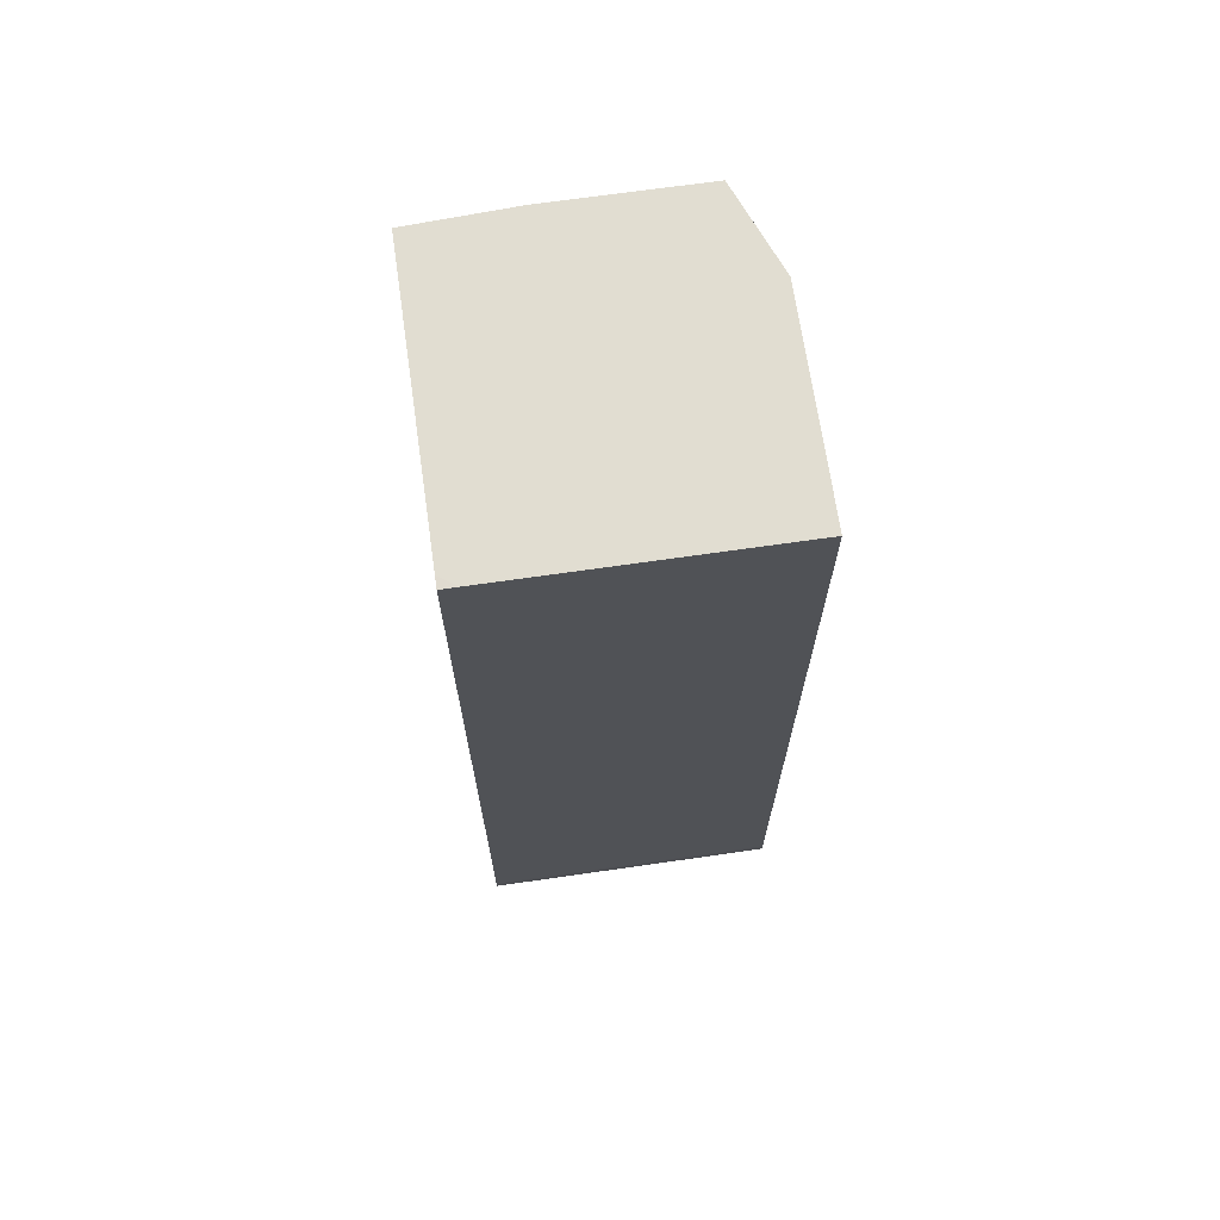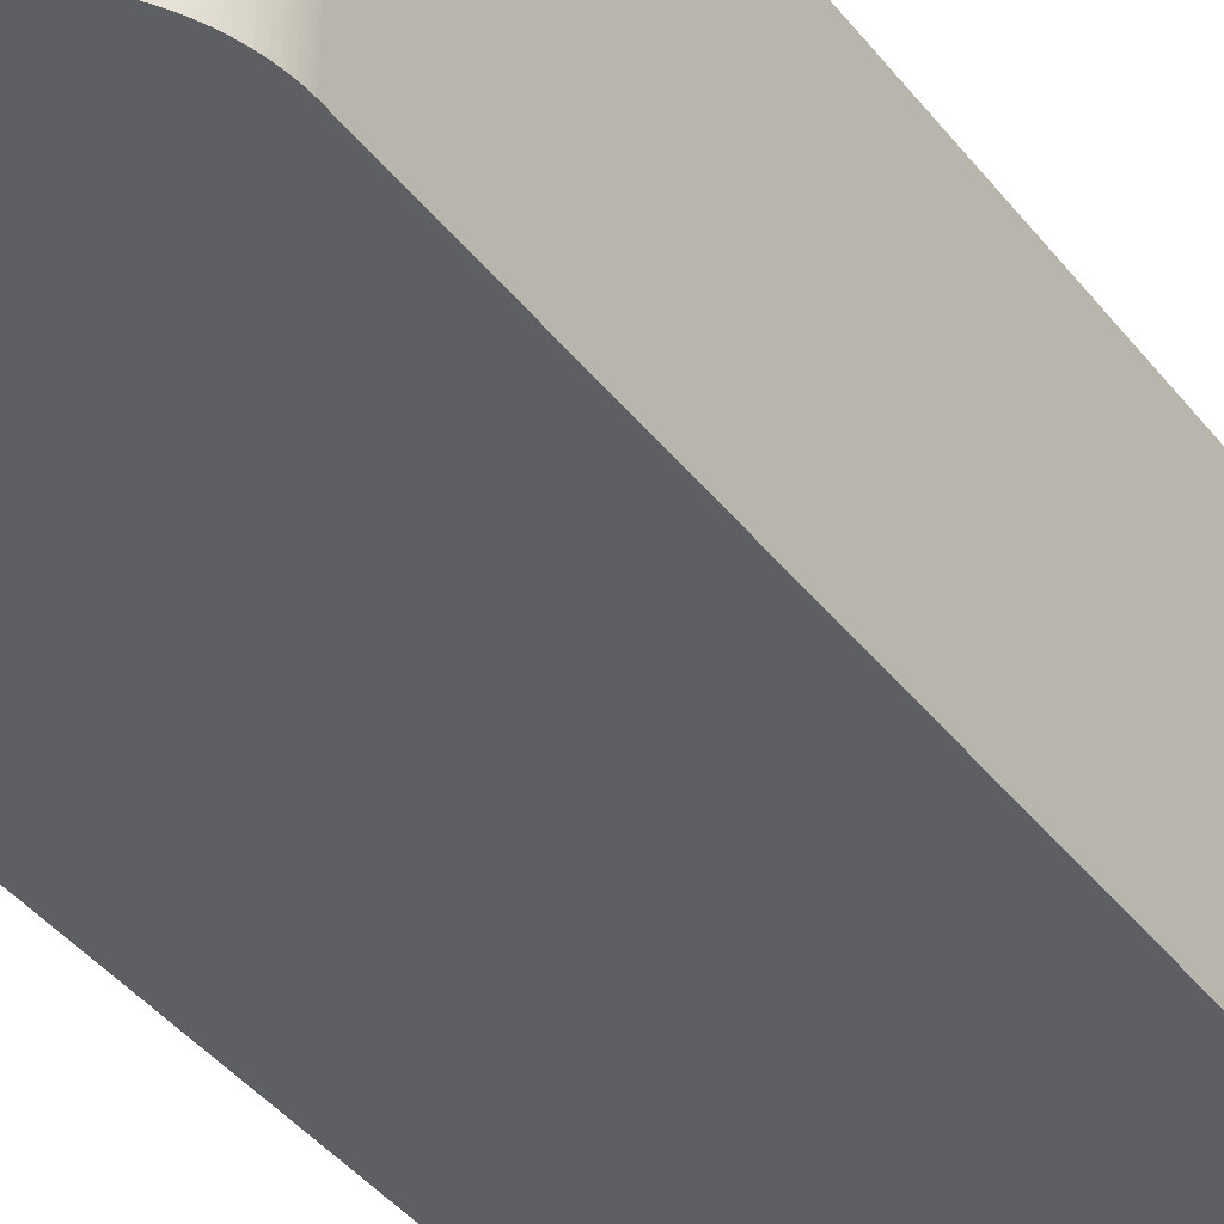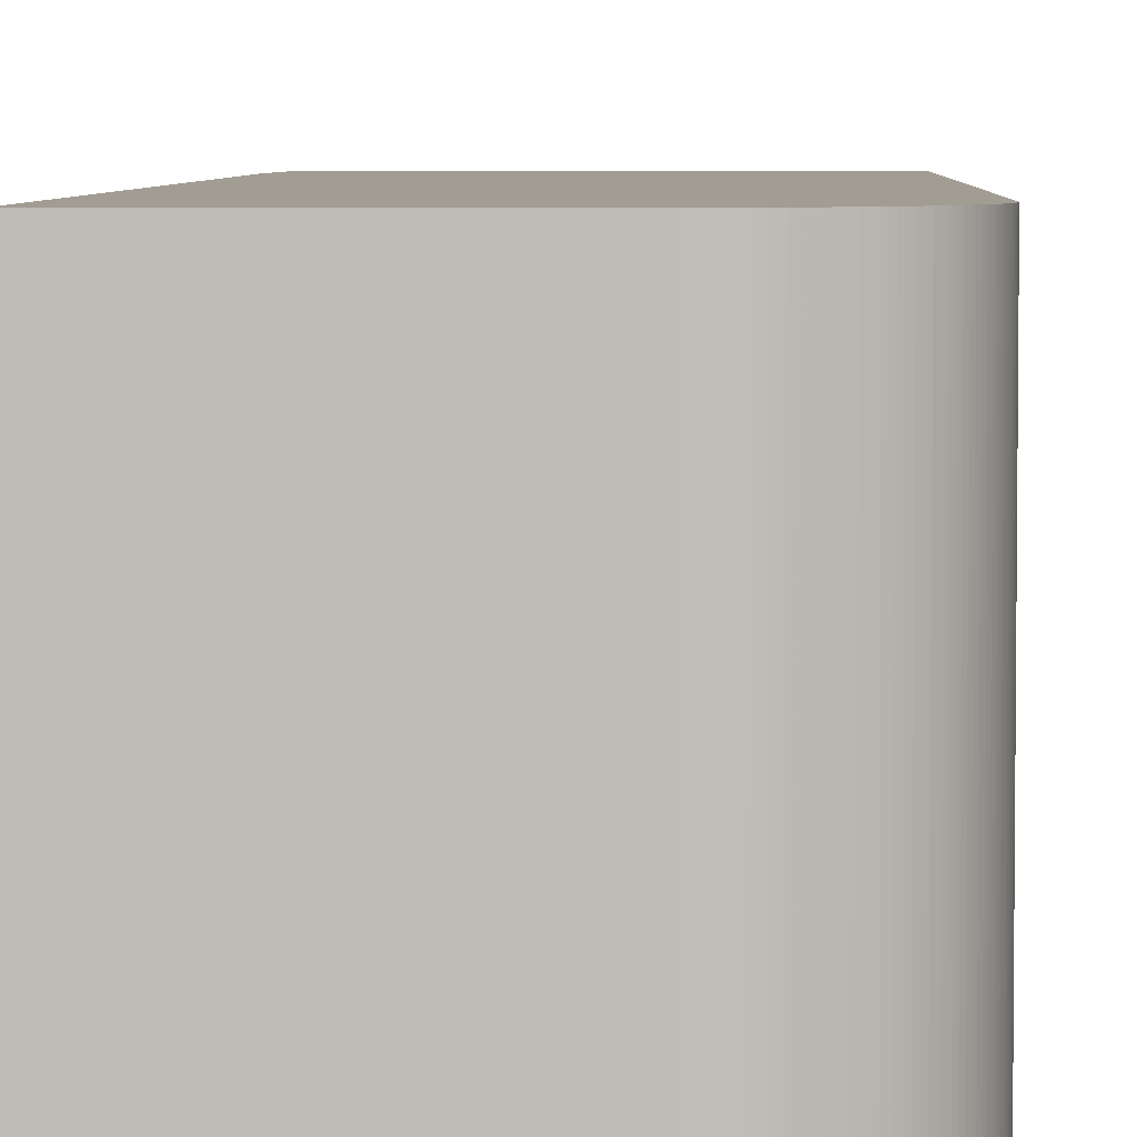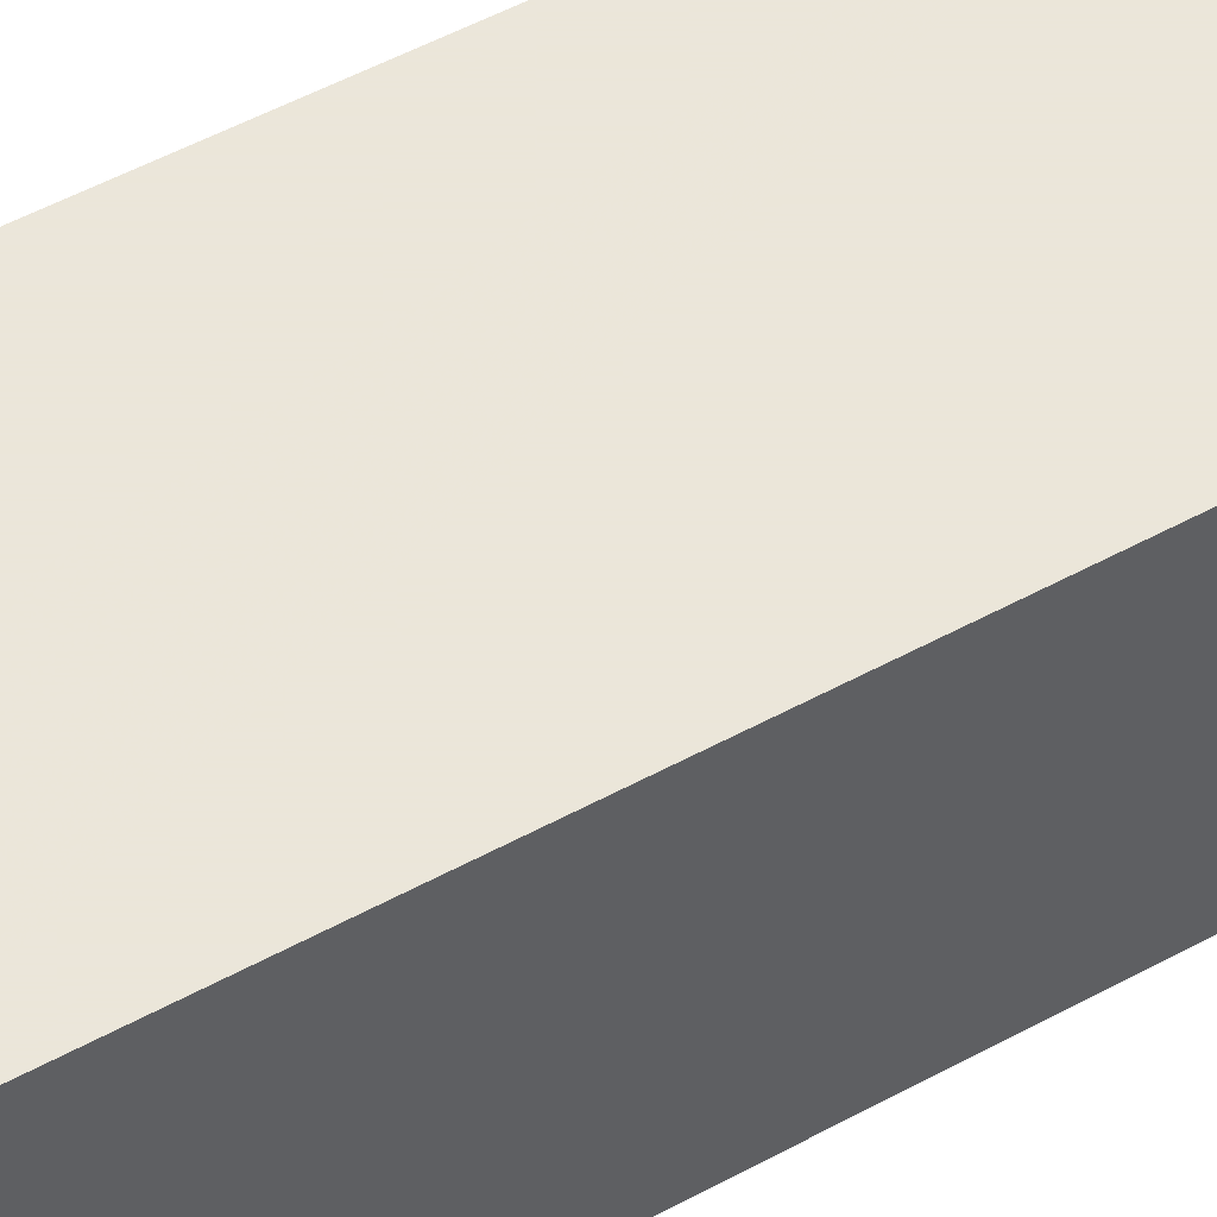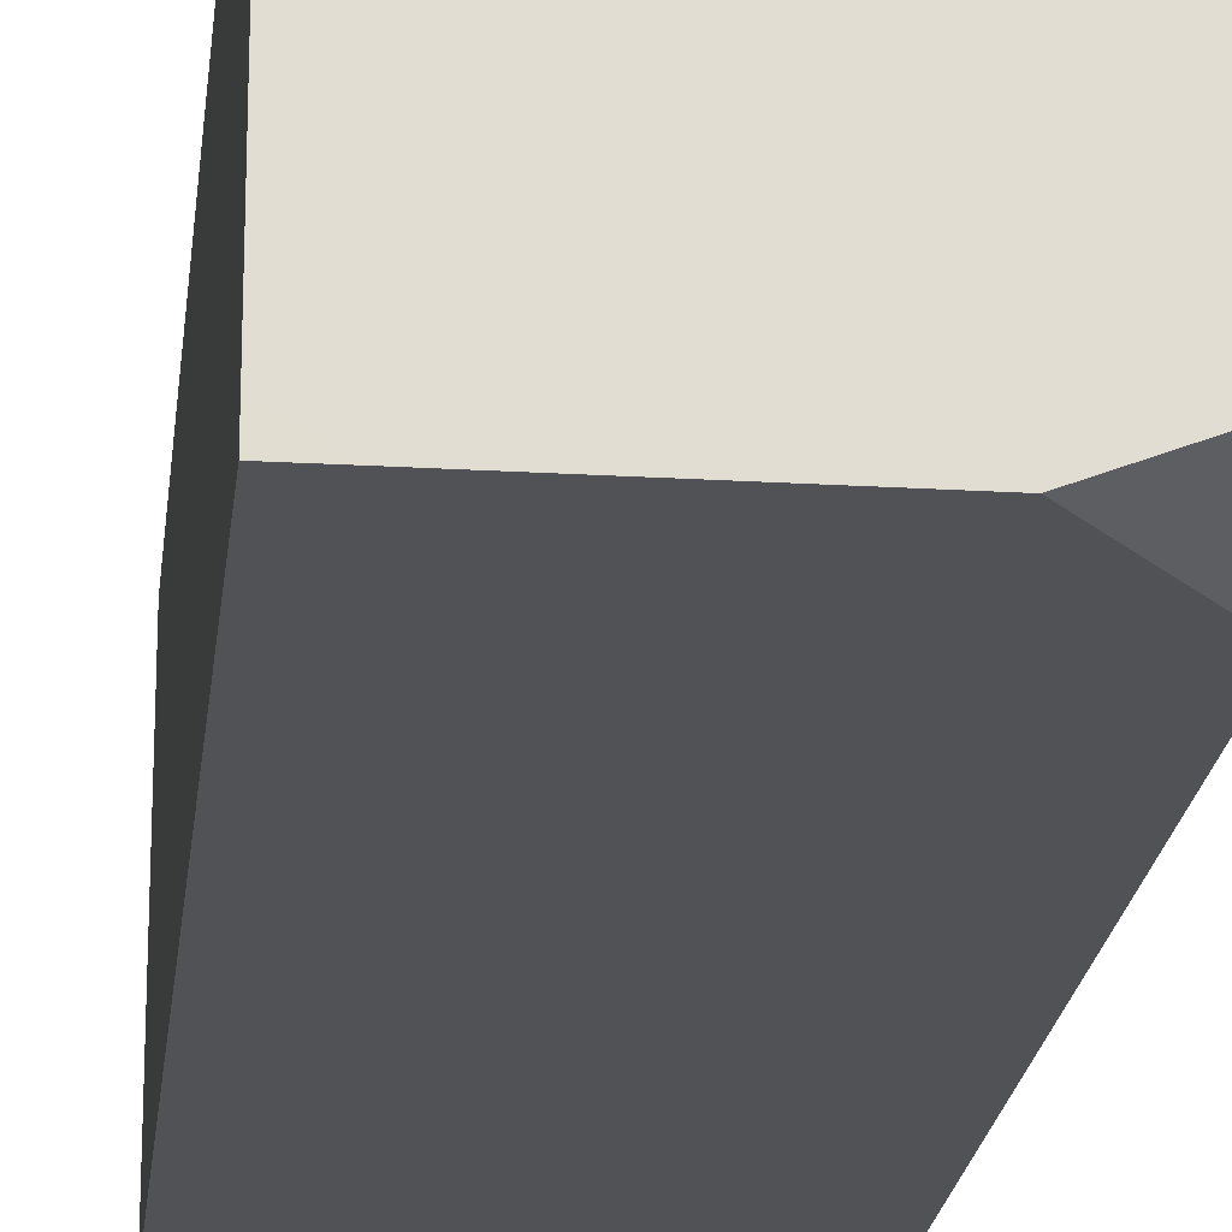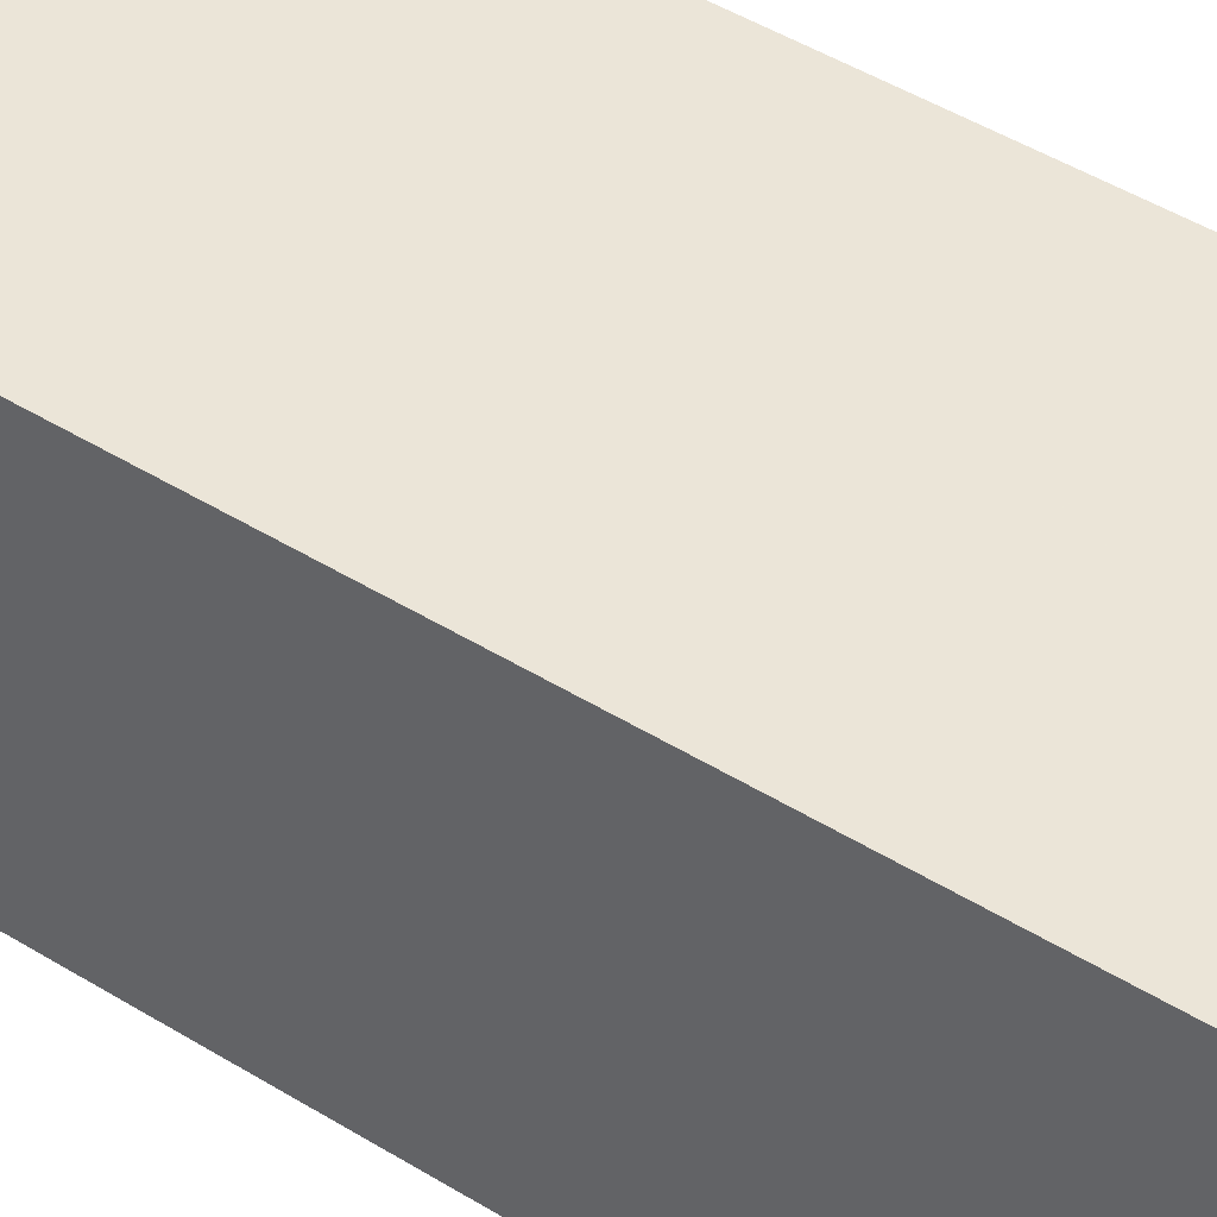
<metadata>
{"format":"obj","ext":"obj","renderer":"f3d","projection":"perspective","resolution":1024,"background":"white","views":[{"elev":68.8,"azim":-98.2,"up":"+Z"},{"elev":-40.5,"azim":-146.0,"up":"+Y"},{"elev":4.9,"azim":-178.0,"up":"+Y"},{"elev":55.0,"azim":-119.6,"up":"+Y"},{"elev":-21.0,"azim":-6.2,"up":"+Y"},{"elev":46.0,"azim":125.4,"up":"+Y"}]}
</metadata>
<code>
v -3.578 9.793 4.5
v -3.578 9.083 4.5
v -3.578 10.28 3.999
v -3.604 10.28 4.5
v -4 8.919 4.5
v -3.578 8.919 3.999
v -3.578 10.28 0.0004408
v -4.947 10.28 4.5
v -4.835 8.919 4.5
v -3.578 8.919 0.0004408
v -4.517 10.28 0.0004408
v -5 10.28 4.499
v -5 10.21 4.5
v -5 9 4.5
v -5 8.919 4.499
v -4.519 8.919 0.0004408
v -4.528 8.919 0.0008811
v -4.535 10.28 0.001762
v -5 10.28 0.4907
v -5 8.919 0.492
v -4.551 10.28 0.003083
v -4.563 8.919 0.004405
v -5 10.28 0.4832
v -5 8.919 0.4832
v -4.568 10.28 0.005286
v -4.578 8.919 0.006607
v -4.578 10.28 0.006607
v -4.999 10.28 0.4744
v -4.999 8.919 0.4744
v -4.588 8.919 0.008369
v -4.595 10.28 0.00969
v -4.999 10.28 0.4656
v -4.999 8.919 0.4656
v -4.595 8.919 0.00969
v -4.604 10.28 0.01145
v -4.998 10.28 0.4572
v -4.998 8.919 0.4585
v -4.604 8.919 0.01145
v -4.614 8.919 0.01365
v -4.621 10.28 0.01542
v -4.997 10.28 0.4471
v -4.997 8.919 0.4501
v -4.628 10.28 0.01718
v -4.621 8.919 0.01542
v -4.996 10.28 0.4396
v -4.995 8.919 0.4325
v -4.629 8.919 0.01762
v -4.638 8.919 0.01982
v -4.638 10.28 0.01982
v -4.995 10.28 0.4294
v -4.994 10.28 0.4224
v -4.994 8.919 0.4224
v -4.648 8.919 0.0229
v -4.663 10.28 0.02775
v -4.992 10.28 0.4123
v -4.992 8.919 0.4136
v -4.656 8.919 0.02555
v -4.672 8.919 0.03127
v -4.671 10.28 0.03083
v -4.663 8.919 0.02775
v -4.99 10.28 0.4039
v -4.989 8.919 0.3982
v -4.681 8.919 0.03436
v -4.687 10.28 0.037
v -4.987 10.28 0.3867
v -4.987 8.919 0.388
v -4.687 8.919 0.037
v -4.702 10.28 0.04316
v -4.985 10.28 0.3797
v -4.983 8.919 0.3726
v -4.697 8.919 0.04096
v -4.713 8.919 0.04801
v -4.719 10.28 0.05109
v -4.981 10.28 0.3629
v -4.981 8.919 0.3629
v -4.719 8.919 0.05109
v -4.735 10.28 0.05902
v -4.978 10.28 0.3546
v -4.978 8.919 0.3546
v -4.735 8.919 0.05902
v -4.741 10.28 0.06254
v -4.973 10.28 0.3378
v -4.973 8.919 0.3378
v -4.751 8.919 0.06827
v -4.764 10.28 0.07576
v -4.969 10.28 0.3281
v -4.967 8.919 0.3229
v -4.765 8.919 0.07664
v -4.778 10.28 0.08545
v -4.964 10.28 0.3132
v -4.964 8.919 0.3132
v -4.774 8.919 0.08236
v -4.793 10.28 0.09514
v -4.788 8.919 0.09205
v -4.96 10.28 0.3039
v -4.957 8.919 0.2986
v -4.795 8.919 0.0969
v -4.809 8.919 0.1075
v -4.808 10.28 0.1066
v -4.956 10.28 0.296
v -4.954 8.919 0.2907
v -4.815 8.919 0.1119
v -4.815 10.28 0.1119
v -4.949 10.28 0.2801
v -4.95 8.919 0.2828
v -4.823 8.919 0.1185
v -4.828 10.28 0.1233
v -4.945 10.28 0.2735
v -4.945 8.919 0.2735
v -4.829 8.919 0.1242
v -4.834 10.28 0.1282
v -4.937 10.28 0.2581
v -4.937 8.919 0.2581
v -4.841 8.919 0.1348
v -4.841 10.28 0.1348
v -4.928 10.28 0.2418
v -4.929 8.919 0.2445
v -4.853 8.919 0.1471
v -4.853 10.28 0.1471
v -4.923 10.28 0.2343
v -4.925 8.919 0.237
v -4.86 8.919 0.1533
v -4.86 10.28 0.1533
v -4.919 10.28 0.2282
v -4.919 8.919 0.2282
v -4.866 8.919 0.1594
v -4.866 10.28 0.1594
v -4.91 10.28 0.2136
v -4.91 8.919 0.2136
v -4.871 8.919 0.1661
v -4.871 10.28 0.1661
v -4.904 10.28 0.2066
v -4.9 8.919 0.2008
v -4.878 8.919 0.174
v -4.883 10.28 0.1793
v -4.899 10.28 0.1995
v -4.893 10.28 0.1916
v -4.889 8.919 0.1872
v -4.883 8.919 0.1793
v -4.888 10.28 0.1859
f 1 2 6
f 1 6 10
f 1 10 7
f 1 7 3
f 1 3 4
f 1 4 8
f 1 8 13
f 1 13 14
f 1 14 9
f 1 9 5
f 1 5 2
f 2 5 6
f 3 7 11
f 3 11 18
f 3 18 21
f 3 21 25
f 3 25 27
f 3 27 31
f 3 31 35
f 3 35 40
f 3 40 43
f 3 43 49
f 3 49 54
f 3 54 59
f 3 59 64
f 3 64 68
f 3 68 73
f 3 73 77
f 3 77 81
f 3 81 85
f 3 85 89
f 3 89 93
f 3 93 99
f 3 99 103
f 3 103 107
f 3 107 111
f 3 111 115
f 3 115 119
f 3 119 123
f 3 123 127
f 3 127 131
f 3 131 135
f 3 135 140
f 3 140 137
f 3 137 136
f 3 136 132
f 3 132 128
f 3 128 124
f 3 124 120
f 3 120 116
f 3 116 112
f 3 112 108
f 3 108 104
f 3 104 100
f 3 100 95
f 3 95 90
f 3 90 86
f 3 86 82
f 3 82 78
f 3 78 74
f 3 74 69
f 3 69 65
f 3 65 61
f 3 61 55
f 3 55 51
f 3 51 50
f 3 50 45
f 3 45 41
f 3 41 36
f 3 36 32
f 3 32 28
f 3 28 23
f 3 23 19
f 3 19 12
f 3 12 8
f 3 8 4
f 5 9 15
f 5 15 20
f 5 20 24
f 5 24 29
f 5 29 33
f 5 33 37
f 5 37 42
f 5 42 46
f 5 46 52
f 5 52 56
f 5 56 62
f 5 62 66
f 5 66 70
f 5 70 75
f 5 75 79
f 5 79 83
f 5 83 87
f 5 87 91
f 5 91 96
f 5 96 101
f 5 101 105
f 5 105 109
f 5 109 113
f 5 113 117
f 5 117 121
f 5 121 125
f 5 125 129
f 5 129 133
f 5 133 138
f 5 138 139
f 5 139 134
f 5 134 130
f 5 130 126
f 5 126 122
f 5 122 118
f 5 118 114
f 5 114 110
f 5 110 106
f 5 106 102
f 5 102 98
f 5 98 97
f 5 97 94
f 5 94 92
f 5 92 88
f 5 88 84
f 5 84 80
f 5 80 76
f 5 76 72
f 5 72 71
f 5 71 67
f 5 67 63
f 5 63 58
f 5 58 60
f 5 60 57
f 5 57 53
f 5 53 48
f 5 48 47
f 5 47 44
f 5 44 39
f 5 39 38
f 5 38 34
f 5 34 30
f 5 30 26
f 5 26 22
f 5 22 17
f 5 17 16
f 5 16 10
f 5 10 6
f 7 10 16
f 7 16 11
f 8 12 13
f 9 14 15
f 11 16 17
f 11 17 18
f 12 19 20
f 12 20 15
f 12 15 14
f 12 14 13
f 17 21 18
f 17 22 21
f 19 23 24
f 19 24 20
f 21 22 25
f 22 26 27
f 22 27 25
f 23 28 29
f 23 29 24
f 26 30 27
f 27 30 31
f 28 32 33
f 28 33 29
f 30 34 31
f 31 34 38
f 31 38 35
f 32 36 42
f 32 42 37
f 32 37 33
f 35 38 39
f 35 39 40
f 36 41 42
f 39 43 40
f 39 44 43
f 41 45 42
f 42 45 46
f 43 44 47
f 43 47 48
f 43 48 49
f 45 50 46
f 46 50 51
f 46 51 52
f 48 53 49
f 49 53 54
f 51 55 52
f 52 55 56
f 53 57 54
f 54 58 59
f 54 57 60
f 54 60 58
f 55 61 62
f 55 62 56
f 58 63 64
f 58 64 59
f 61 65 62
f 62 65 66
f 63 67 64
f 64 67 68
f 65 69 70
f 65 70 66
f 67 71 68
f 68 71 72
f 68 72 73
f 69 74 70
f 70 74 75
f 72 76 73
f 73 76 80
f 73 80 77
f 74 78 79
f 74 79 75
f 77 80 81
f 78 82 83
f 78 83 79
f 80 84 81
f 81 84 85
f 82 86 83
f 83 86 87
f 84 88 85
f 85 88 89
f 86 90 87
f 87 90 91
f 88 92 89
f 89 92 94
f 89 94 93
f 90 95 91
f 91 95 96
f 93 97 98
f 93 98 99
f 93 94 97
f 95 100 101
f 95 101 96
f 98 102 103
f 98 103 99
f 100 104 105
f 100 105 101
f 102 106 103
f 103 106 107
f 104 108 105
f 105 108 109
f 106 110 111
f 106 111 107
f 108 112 113
f 108 113 109
f 110 114 111
f 111 114 115
f 112 116 113
f 113 116 117
f 114 118 119
f 114 119 115
f 116 120 121
f 116 121 117
f 118 122 123
f 118 123 119
f 120 124 125
f 120 125 121
f 122 126 127
f 122 127 123
f 124 128 129
f 124 129 125
f 126 130 131
f 126 131 127
f 128 132 133
f 128 133 129
f 130 134 131
f 131 134 135
f 132 136 133
f 133 136 137
f 133 137 138
f 134 139 135
f 135 138 140
f 135 139 138
f 137 140 138

</code>
